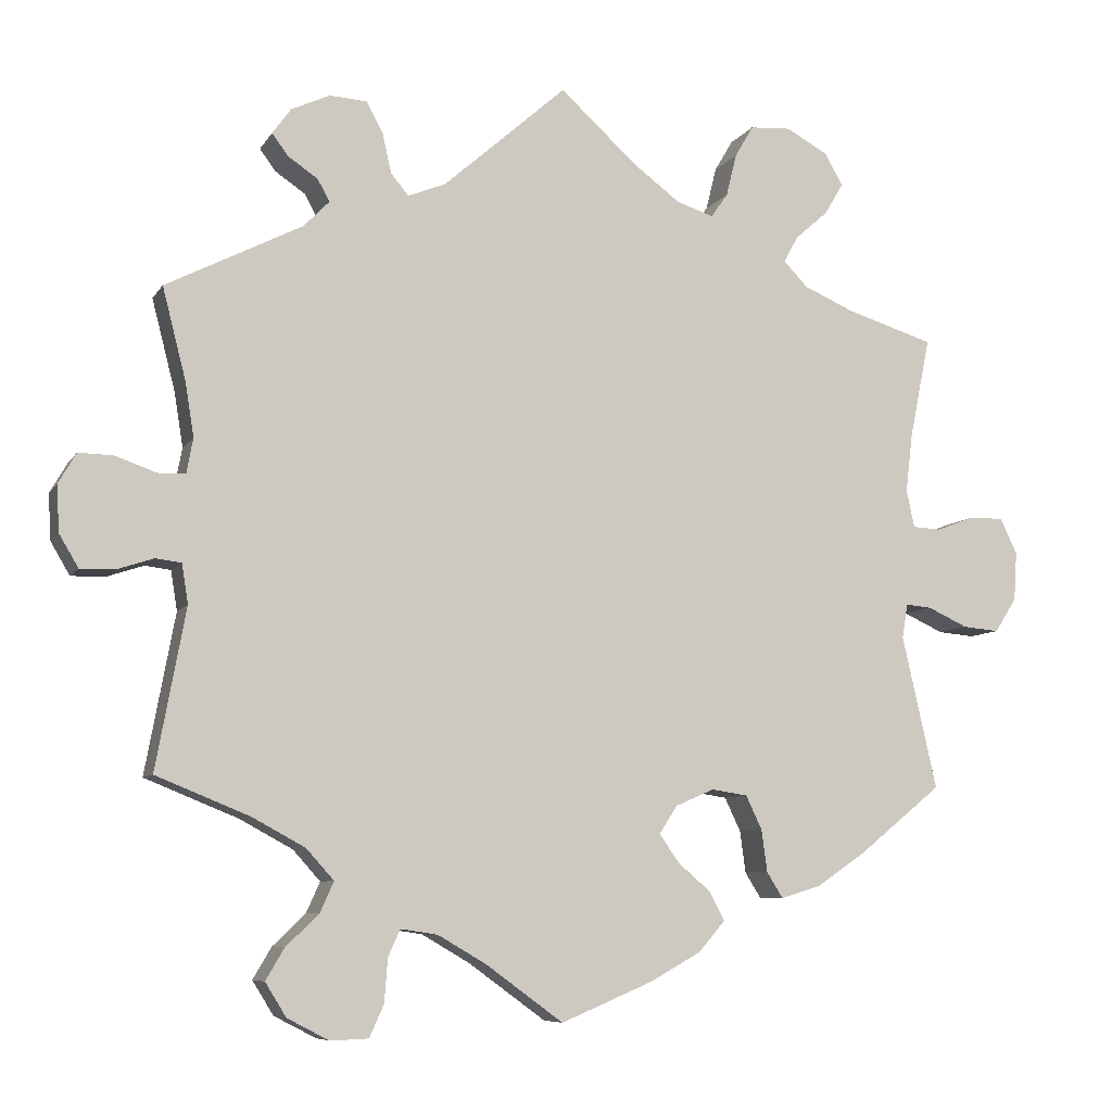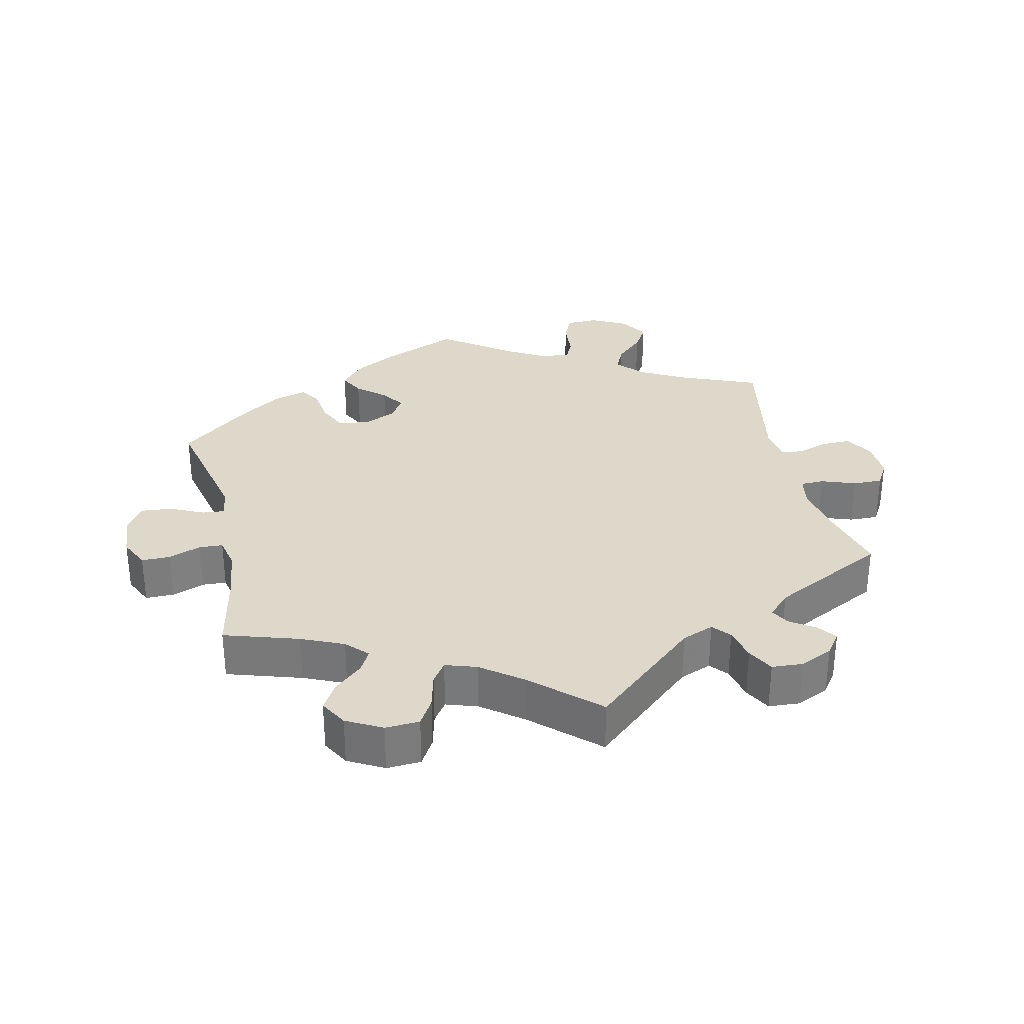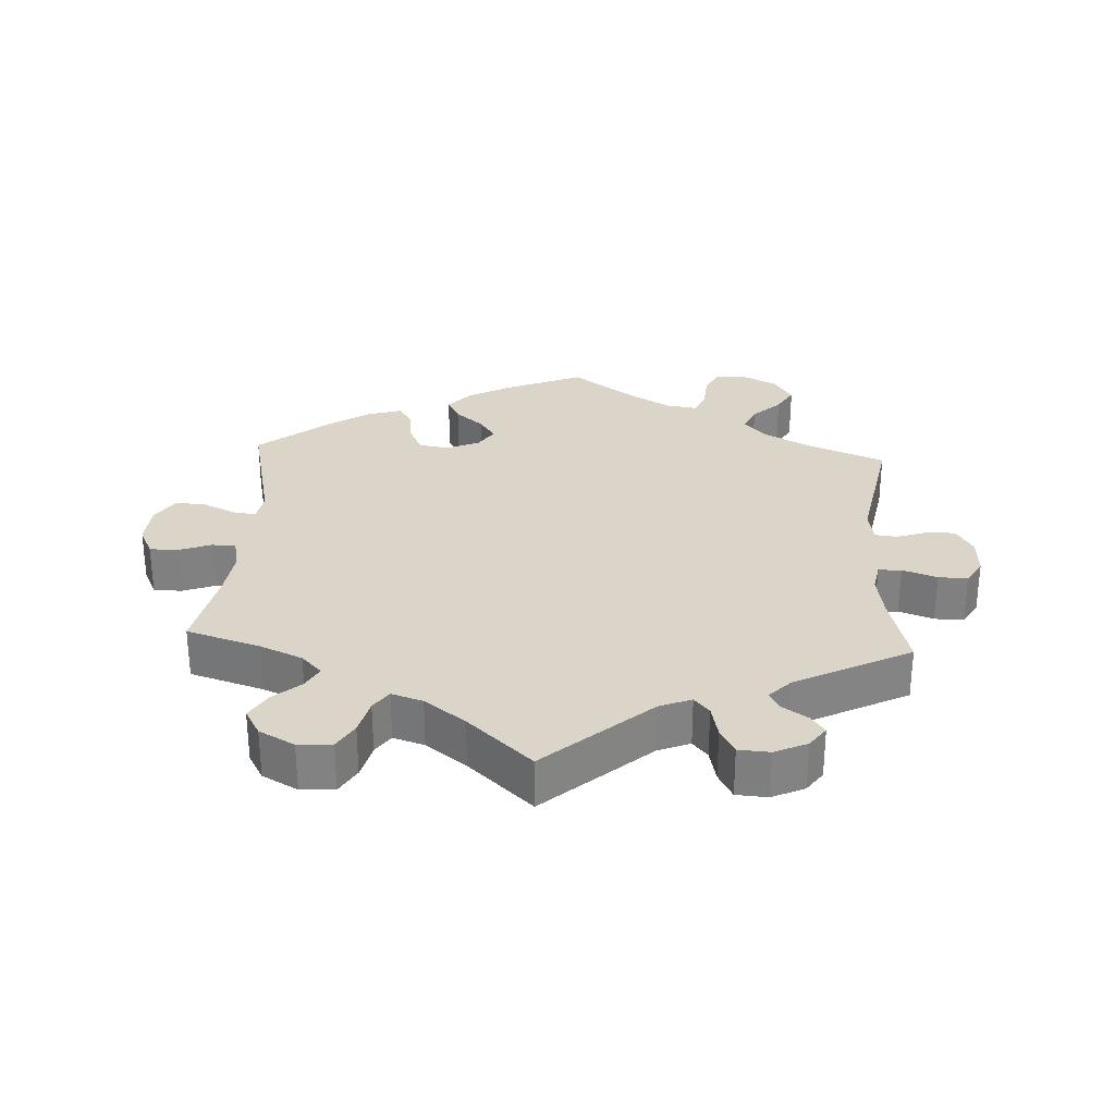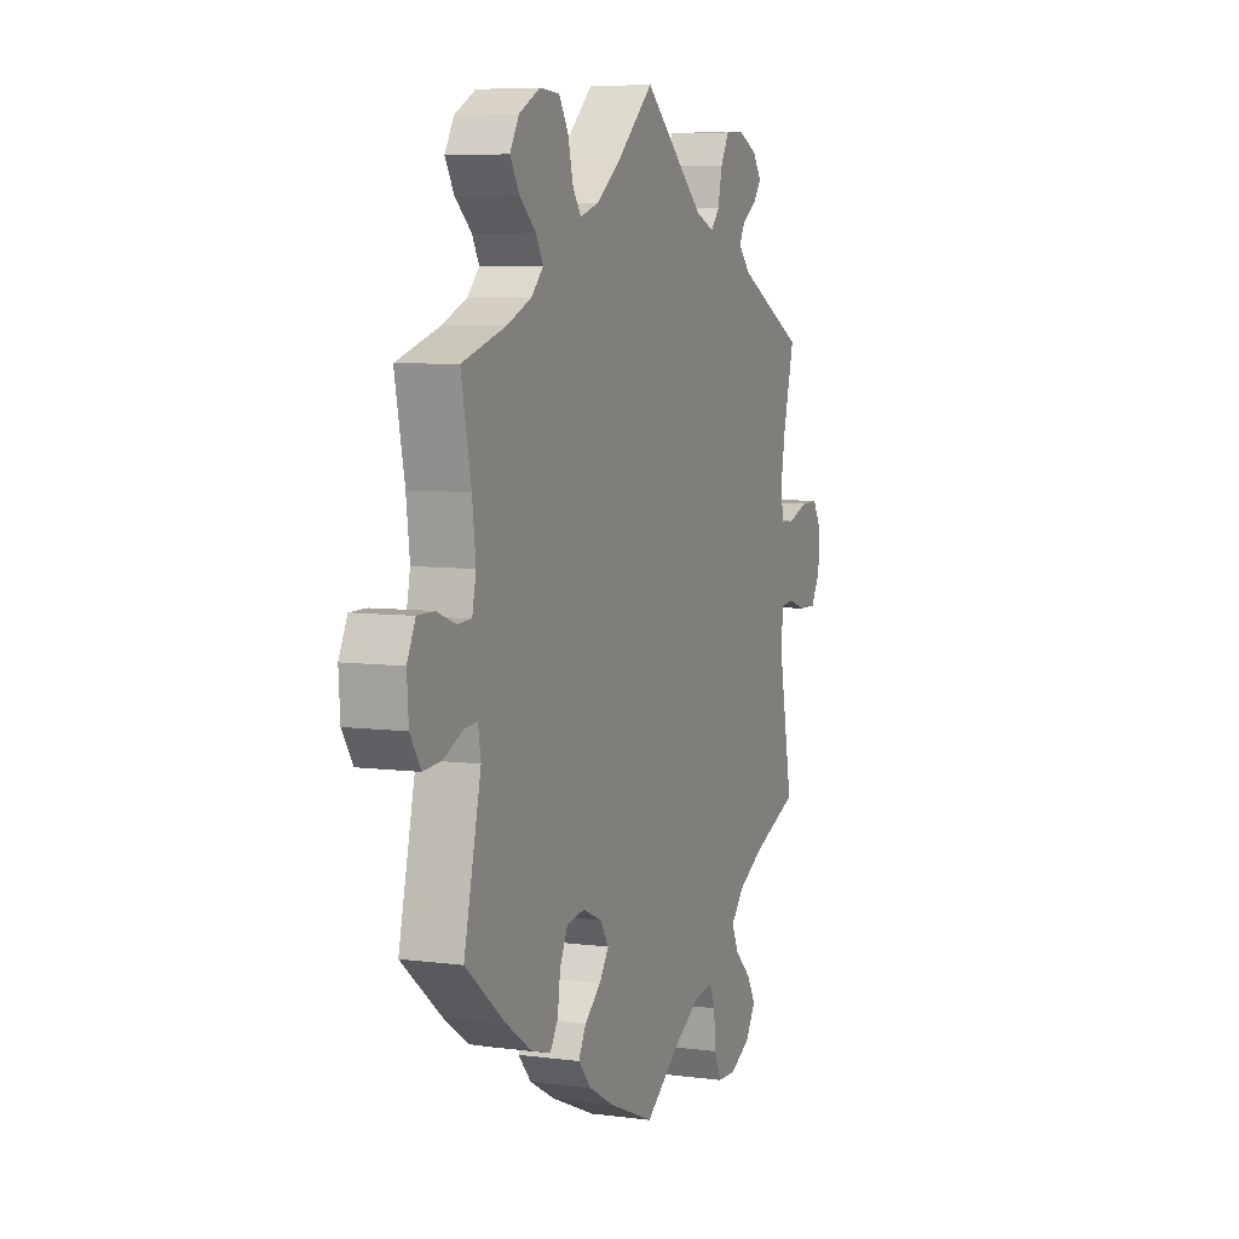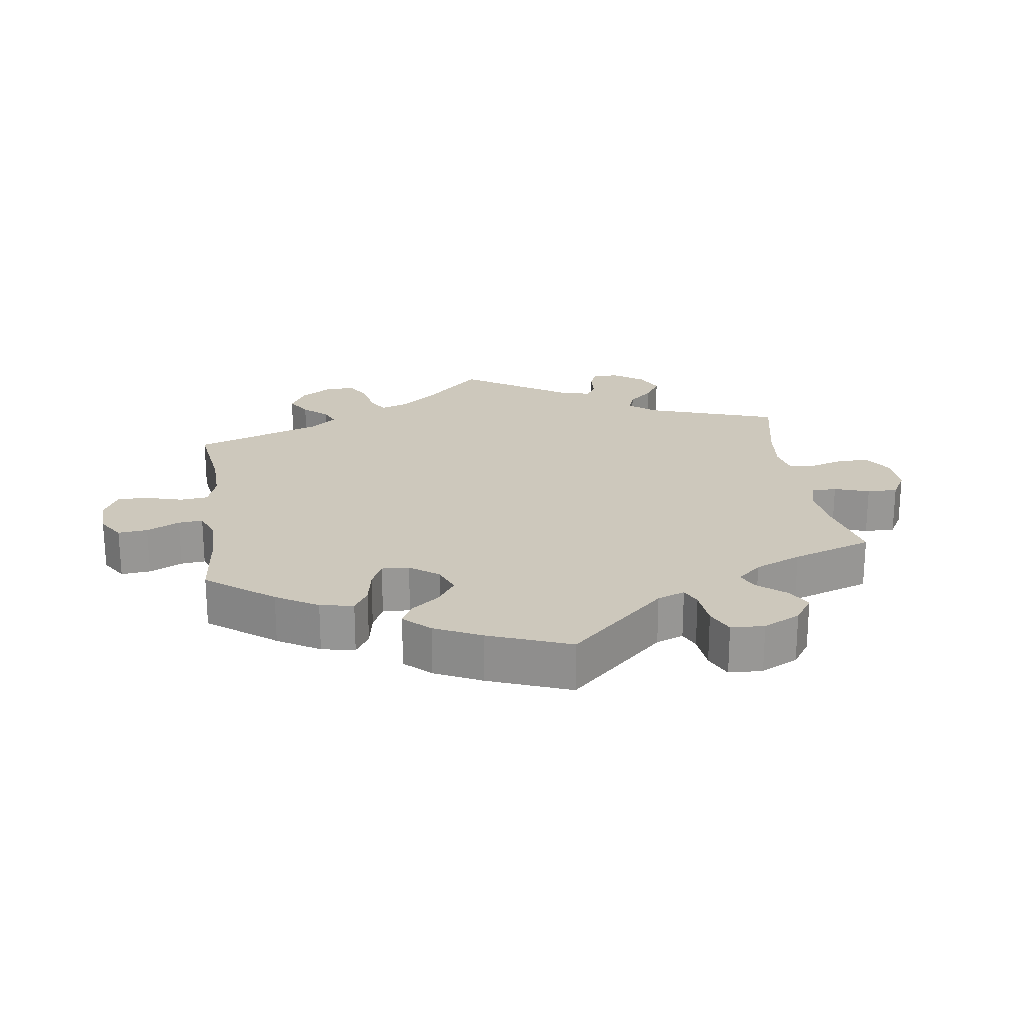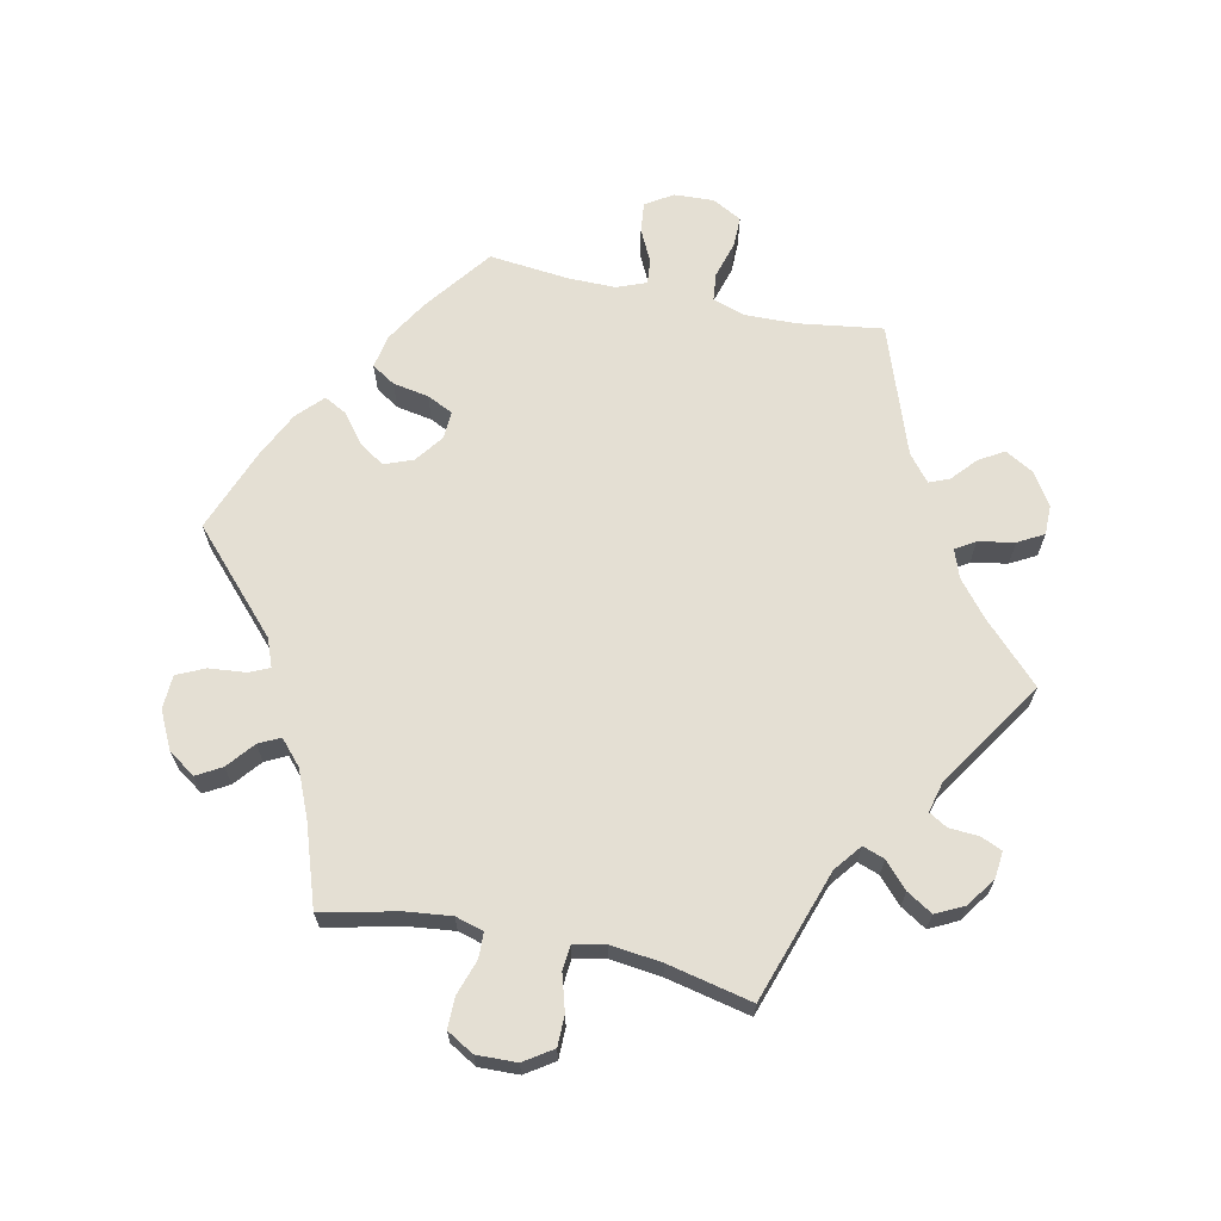
<metadata>
{"format":"obj","ext":"obj","renderer":"f3d","projection":"perspective","resolution":1024,"background":"white","views":[{"elev":-7.6,"azim":161.5,"up":"+Z"},{"elev":31.6,"azim":-12.6,"up":"+Y"},{"elev":29.4,"azim":3.1,"up":"+Y"},{"elev":6.6,"azim":-68.5,"up":"+Z"},{"elev":22.2,"azim":-128.2,"up":"+Y"},{"elev":66.6,"azim":-18.1,"up":"+Y"}]}
</metadata>
<code>
v 0.153 0.07 0.443
v 0.2 0.07 0.424
v 0.222 0.07 0.45
v 0.233 0.07 0.499
v 0.254 0.07 0.538
v 0.3 0.07 0.541
v 0.348 0.07 0.519
v 0.371 0.07 0.487
v 0.351 0.07 0.46
v 0.314 0.07 0.435
v 0.299 0.07 0.408
v 0.331 0.07 0.375
v 0.5 0.07 0.289
v 0.471 0.07 0.176
v 0.46 0.07 0.108
v 0.468 0.07 0.065
v 0.502 0.07 0.064
v 0.553 0.07 0.082
v 0.596 0.07 0.083
v 0.618 0.07 0.045
v 0.615 0.07 -0.012
v 0.591 0.07 -0.053
v 0.548 0.07 -0.052
v 0.503 0.07 -0.037
v 0.471 0.07 -0.041
v 0.463 0.07 -0.09
v 0.5 0.07 -0.289
v 0.384 0.07 -0.336
v 0.318 0.07 -0.372
v 0.284 0.07 -0.41
v 0.301 0.07 -0.448
v 0.342 0.07 -0.487
v 0.365 0.07 -0.526
v 0.339 0.07 -0.568
v 0.287 0.07 -0.595
v 0.24 0.07 -0.593
v 0.222 0.07 -0.553
v 0.218 0.07 -0.499
v 0.203 0.07 -0.466
v 0.157 0.07 -0.473
v 0.097 0.07 -0.508
v 0.001 0.07 -0.578
v -0.113 0.07 -0.53
v -0.176 0.07 -0.495
v -0.209 0.07 -0.457
v -0.19 0.07 -0.421
v -0.149 0.07 -0.386
v -0.125 0.07 -0.351
v -0.147 0.07 -0.317
v -0.195 0.07 -0.296
v -0.24 0.07 -0.303
v -0.26 0.07 -0.345
v -0.267 0.07 -0.397
v -0.287 0.07 -0.429
v -0.337 0.07 -0.414
v -0.4 0.07 -0.371
v -0.501 0.07 -0.289
v -0.458 0.07 -0.099
v -0.465 0.07 -0.056
v -0.497 0.07 -0.059
v -0.547 0.07 -0.082
v -0.592 0.07 -0.086
v -0.619 0.07 -0.044
v -0.623 0.07 0.017
v -0.602 0.07 0.061
v -0.56 0.07 0.061
v -0.512 0.07 0.043
v -0.477 0.07 0.045
v -0.467 0.07 0.092
v -0.476 0.07 0.166
v -0.501 0.07 0.289
v -0.392 0.07 0.323
v -0.33 0.07 0.35
v -0.3 0.07 0.381
v -0.318 0.07 0.414
v -0.359 0.07 0.45
v -0.382 0.07 0.489
v -0.359 0.07 0.529
v -0.307 0.07 0.557
v -0.257 0.07 0.554
v -0.234 0.07 0.515
v -0.221 0.07 0.462
v -0.2 0.07 0.432
v -0.154 0.07 0.447
v -0.094 0.07 0.492
v 0 0.07 0.578
v 0.153 0 0.443
v 0.2 0 0.424
v 0.222 0 0.45
v 0.233 0 0.499
v 0.254 0 0.538
v 0.3 0 0.541
v 0.348 0 0.519
v 0.371 0 0.487
v 0.351 0 0.46
v 0.314 0 0.435
v 0.299 0 0.408
v 0.331 0 0.375
v 0.5 0 0.289
v 0.471 0 0.176
v 0.46 0 0.108
v 0.468 0 0.065
v 0.502 0 0.064
v 0.553 0 0.082
v 0.596 0 0.083
v 0.618 0 0.045
v 0.615 0 -0.012
v 0.591 0 -0.053
v 0.548 0 -0.052
v 0.503 0 -0.037
v 0.471 0 -0.041
v 0.463 0 -0.09
v 0.5 0 -0.289
v 0.384 0 -0.336
v 0.318 0 -0.372
v 0.284 0 -0.41
v 0.301 0 -0.448
v 0.342 0 -0.487
v 0.365 0 -0.526
v 0.339 0 -0.568
v 0.287 0 -0.595
v 0.24 0 -0.593
v 0.222 0 -0.553
v 0.218 0 -0.499
v 0.203 0 -0.466
v 0.157 0 -0.473
v 0.097 0 -0.508
v 0.001 0 -0.578
v -0.113 0 -0.53
v -0.176 0 -0.495
v -0.209 0 -0.457
v -0.19 0 -0.421
v -0.149 0 -0.386
v -0.125 0 -0.351
v -0.147 0 -0.317
v -0.195 0 -0.296
v -0.24 0 -0.303
v -0.26 0 -0.345
v -0.267 0 -0.397
v -0.287 0 -0.429
v -0.337 0 -0.414
v -0.4 0 -0.371
v -0.501 0 -0.289
v -0.458 0 -0.099
v -0.465 0 -0.056
v -0.497 0 -0.059
v -0.547 0 -0.082
v -0.592 0 -0.086
v -0.619 0 -0.044
v -0.623 0 0.017
v -0.602 0 0.061
v -0.56 0 0.061
v -0.512 0 0.043
v -0.477 0 0.045
v -0.467 0 0.092
v -0.476 0 0.166
v -0.501 0 0.289
v -0.392 0 0.323
v -0.33 0 0.35
v -0.3 0 0.381
v -0.318 0 0.414
v -0.359 0 0.45
v -0.382 0 0.489
v -0.359 0 0.529
v -0.307 0 0.557
v -0.257 0 0.554
v -0.234 0 0.515
v -0.221 0 0.462
v -0.2 0 0.432
v -0.154 0 0.447
v -0.094 0 0.492
v 0 0 0.578
f 85 86 1
f 84 85 1 2
f 83 84 2
f 79 80 81 82
f 79 82 83
f 78 79 83
f 75 76 77 78
f 74 75 78 83
f 73 74 83 2
f 70 71 72
f 69 70 72 73
f 68 69 73 2
f 64 65 66 67
f 64 67 68
f 63 64 68
f 60 61 62 63
f 59 60 63 68
f 58 59 68 2
f 56 57 58 2
f 52 53 54 55
f 51 52 55 56
f 44 45 46 47
f 44 47 48
f 41 42 43 44
f 40 41 44 48
f 39 40 48 49
f 35 36 37 38
f 35 38 39
f 34 35 39
f 31 32 33 34
f 30 31 34 39
f 29 30 39 49
f 26 27 28
f 25 26 28 29
f 21 22 23 24
f 21 24 25
f 20 21 25
f 17 18 19 20
f 16 17 20 25
f 15 16 25 29
f 12 13 14
f 11 12 14 15
f 7 8 9 10
f 7 10 11
f 6 7 11
f 3 4 5 6
f 3 6 11
f 51 56 2 3
f 50 51 3 11
f 29 49 50
f 11 15 29 50
f 87 172 171
f 88 87 171 170
f 88 170 169
f 168 167 166 165
f 169 168 165
f 169 165 164
f 164 163 162 161
f 169 164 161 160
f 88 169 160 159
f 158 157 156
f 159 158 156 155
f 88 159 155 154
f 153 152 151 150
f 154 153 150
f 154 150 149
f 149 148 147 146
f 154 149 146 145
f 88 154 145 144
f 88 144 143 142
f 141 140 139 138
f 142 141 138 137
f 133 132 131 130
f 134 133 130
f 130 129 128 127
f 134 130 127 126
f 135 134 126 125
f 124 123 122 121
f 125 124 121
f 125 121 120
f 120 119 118 117
f 125 120 117 116
f 135 125 116 115
f 114 113 112
f 115 114 112 111
f 110 109 108 107
f 111 110 107
f 111 107 106
f 106 105 104 103
f 111 106 103 102
f 115 111 102 101
f 100 99 98
f 101 100 98 97
f 96 95 94 93
f 97 96 93
f 97 93 92
f 92 91 90 89
f 97 92 89
f 89 88 142 137
f 97 89 137 136
f 136 135 115
f 136 115 101 97
f 1 87 88 2
f 2 88 89 3
f 3 89 90 4
f 4 90 91 5
f 5 91 92 6
f 6 92 93 7
f 7 93 94 8
f 8 94 95 9
f 9 95 96 10
f 10 96 97 11
f 11 97 98 12
f 12 98 99 13
f 13 99 100 14
f 14 100 101 15
f 15 101 102 16
f 16 102 103 17
f 17 103 104 18
f 18 104 105 19
f 19 105 106 20
f 20 106 107 21
f 21 107 108 22
f 22 108 109 23
f 23 109 110 24
f 24 110 111 25
f 25 111 112 26
f 26 112 113 27
f 27 113 114 28
f 28 114 115 29
f 29 115 116 30
f 30 116 117 31
f 31 117 118 32
f 32 118 119 33
f 33 119 120 34
f 34 120 121 35
f 35 121 122 36
f 36 122 123 37
f 37 123 124 38
f 38 124 125 39
f 39 125 126 40
f 40 126 127 41
f 41 127 128 42
f 42 128 129 43
f 43 129 130 44
f 44 130 131 45
f 45 131 132 46
f 46 132 133 47
f 47 133 134 48
f 48 134 135 49
f 49 135 136 50
f 50 136 137 51
f 51 137 138 52
f 52 138 139 53
f 53 139 140 54
f 54 140 141 55
f 55 141 142 56
f 56 142 143 57
f 57 143 144 58
f 58 144 145 59
f 59 145 146 60
f 60 146 147 61
f 61 147 148 62
f 62 148 149 63
f 63 149 150 64
f 64 150 151 65
f 65 151 152 66
f 66 152 153 67
f 67 153 154 68
f 68 154 155 69
f 69 155 156 70
f 70 156 157 71
f 71 157 158 72
f 72 158 159 73
f 73 159 160 74
f 74 160 161 75
f 75 161 162 76
f 76 162 163 77
f 77 163 164 78
f 78 164 165 79
f 79 165 166 80
f 80 166 167 81
f 81 167 168 82
f 82 168 169 83
f 83 169 170 84
f 84 170 171 85
f 85 171 172 86
f 86 172 87 1

</code>
